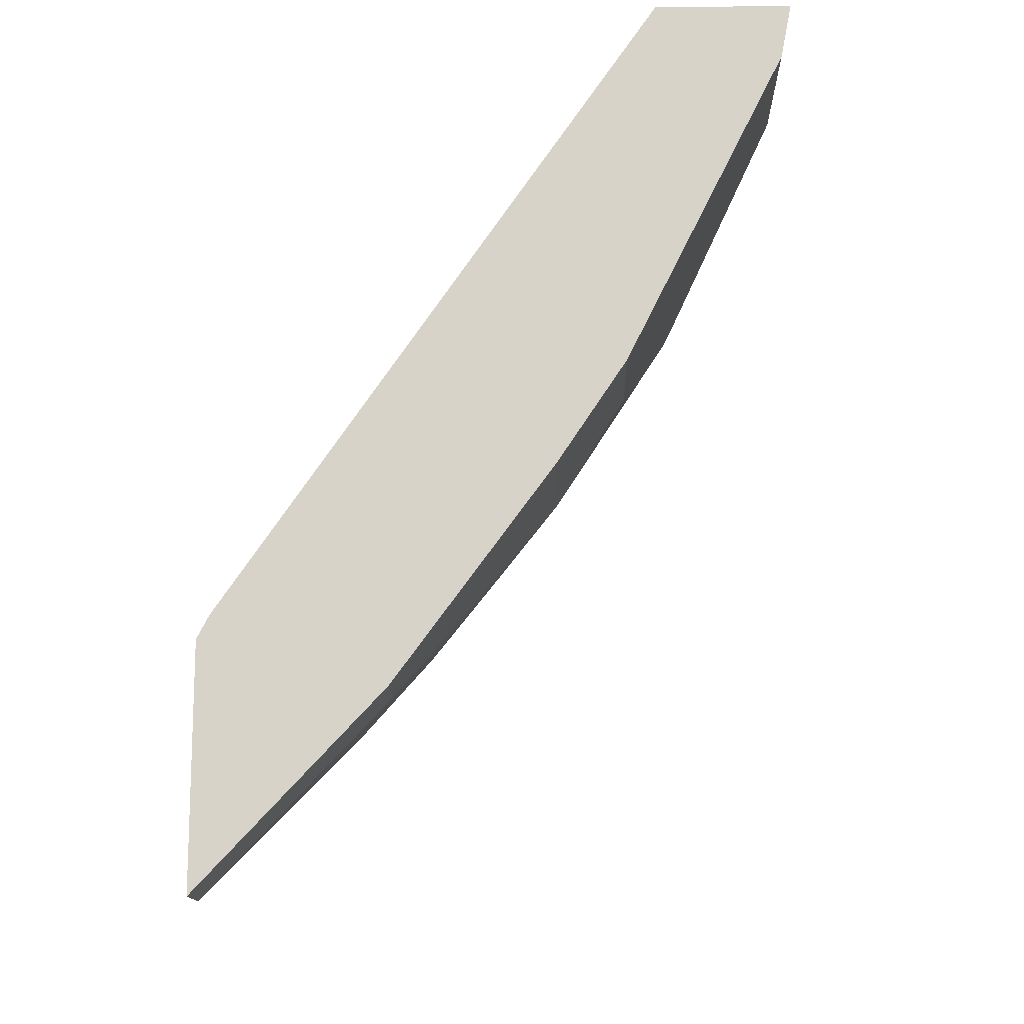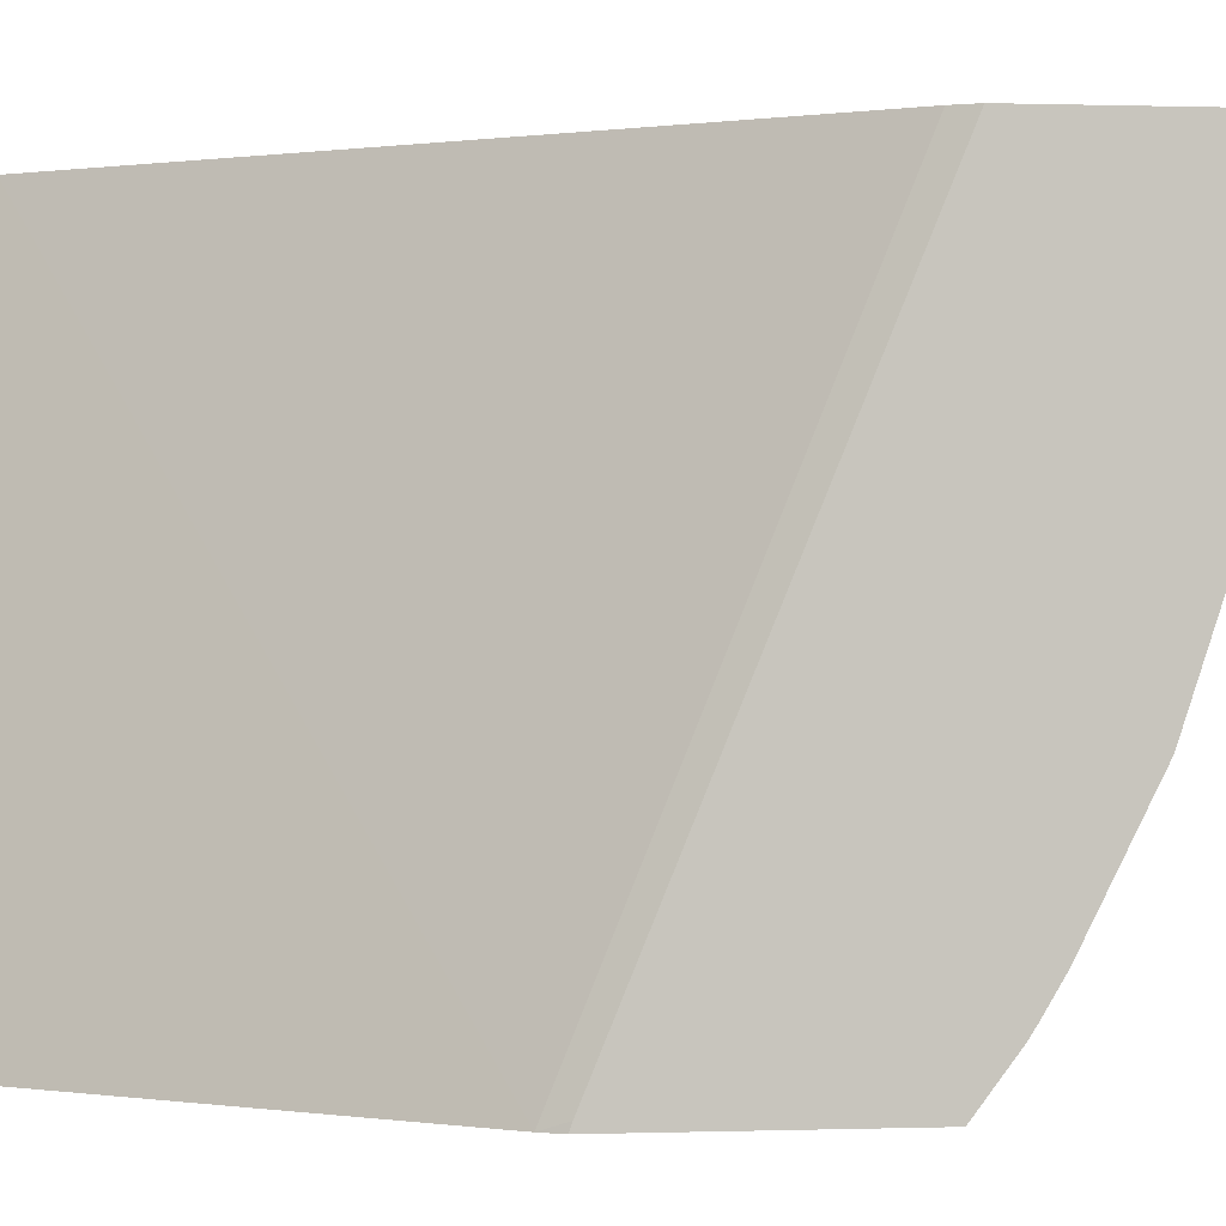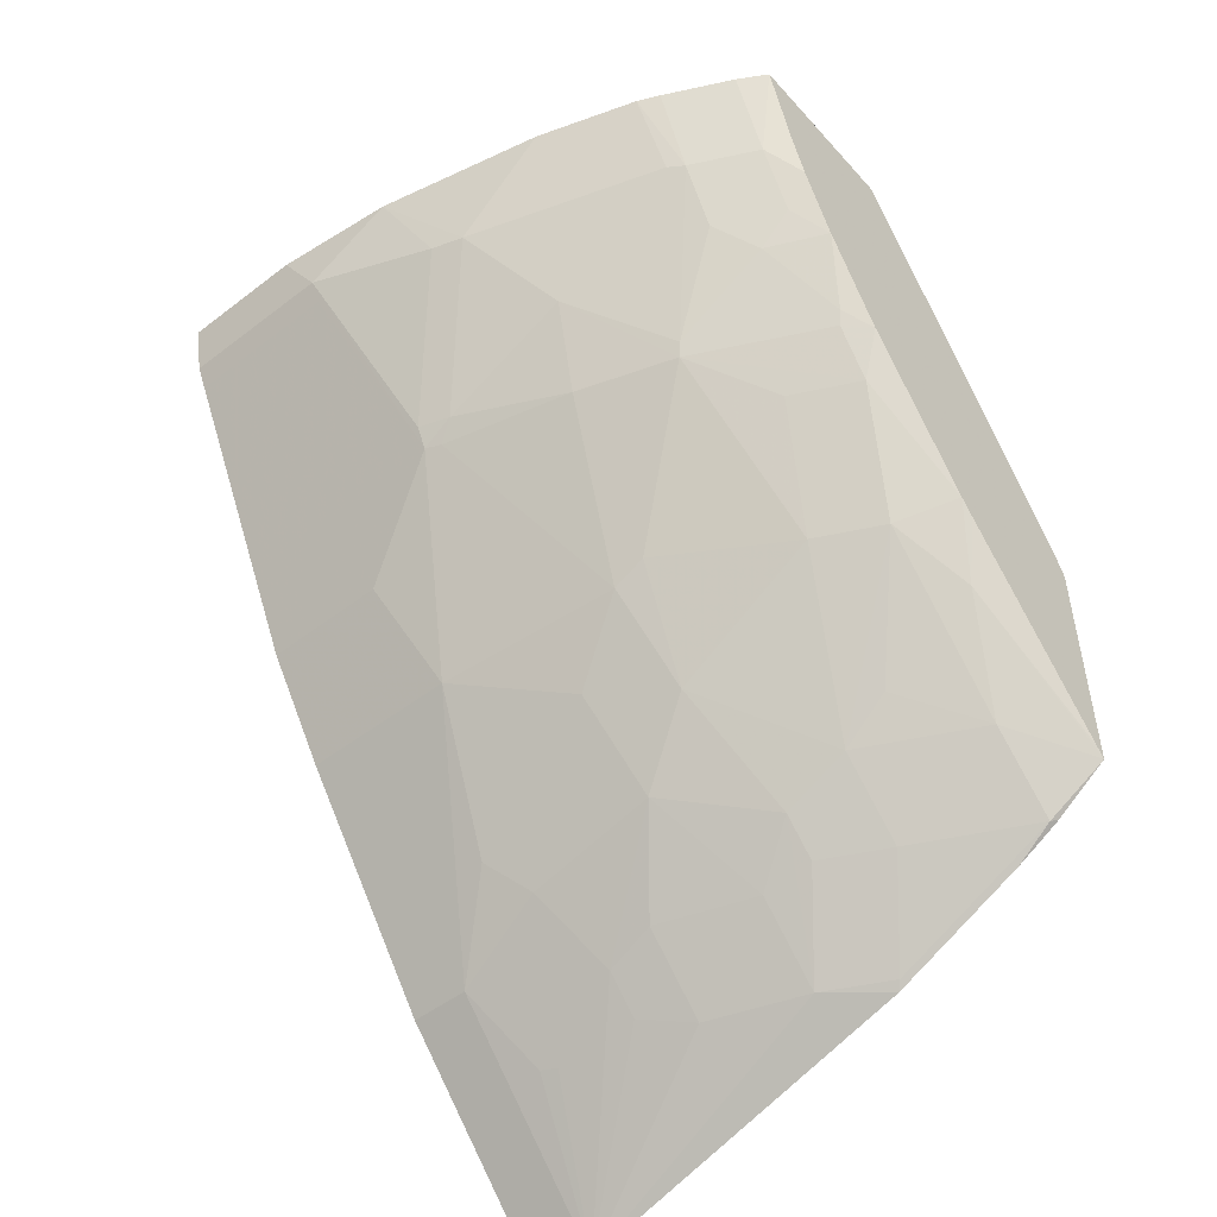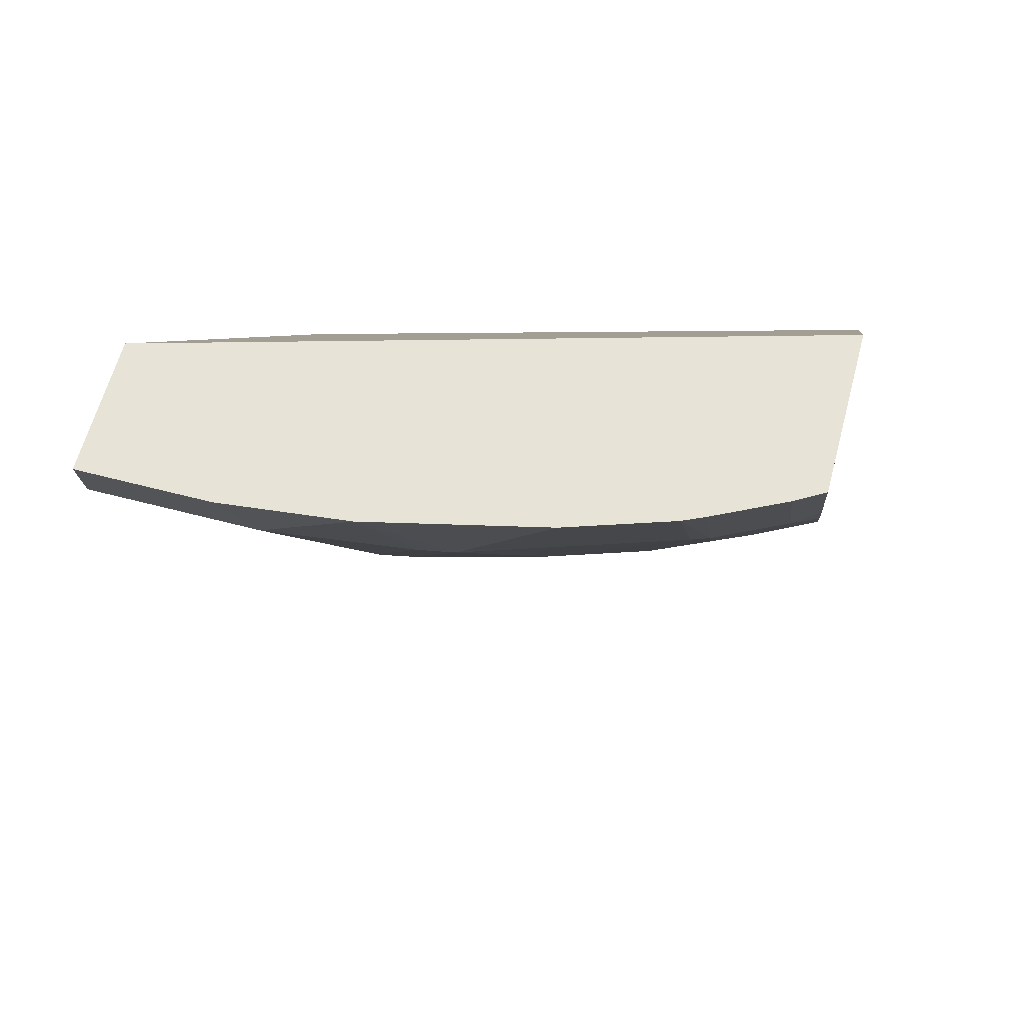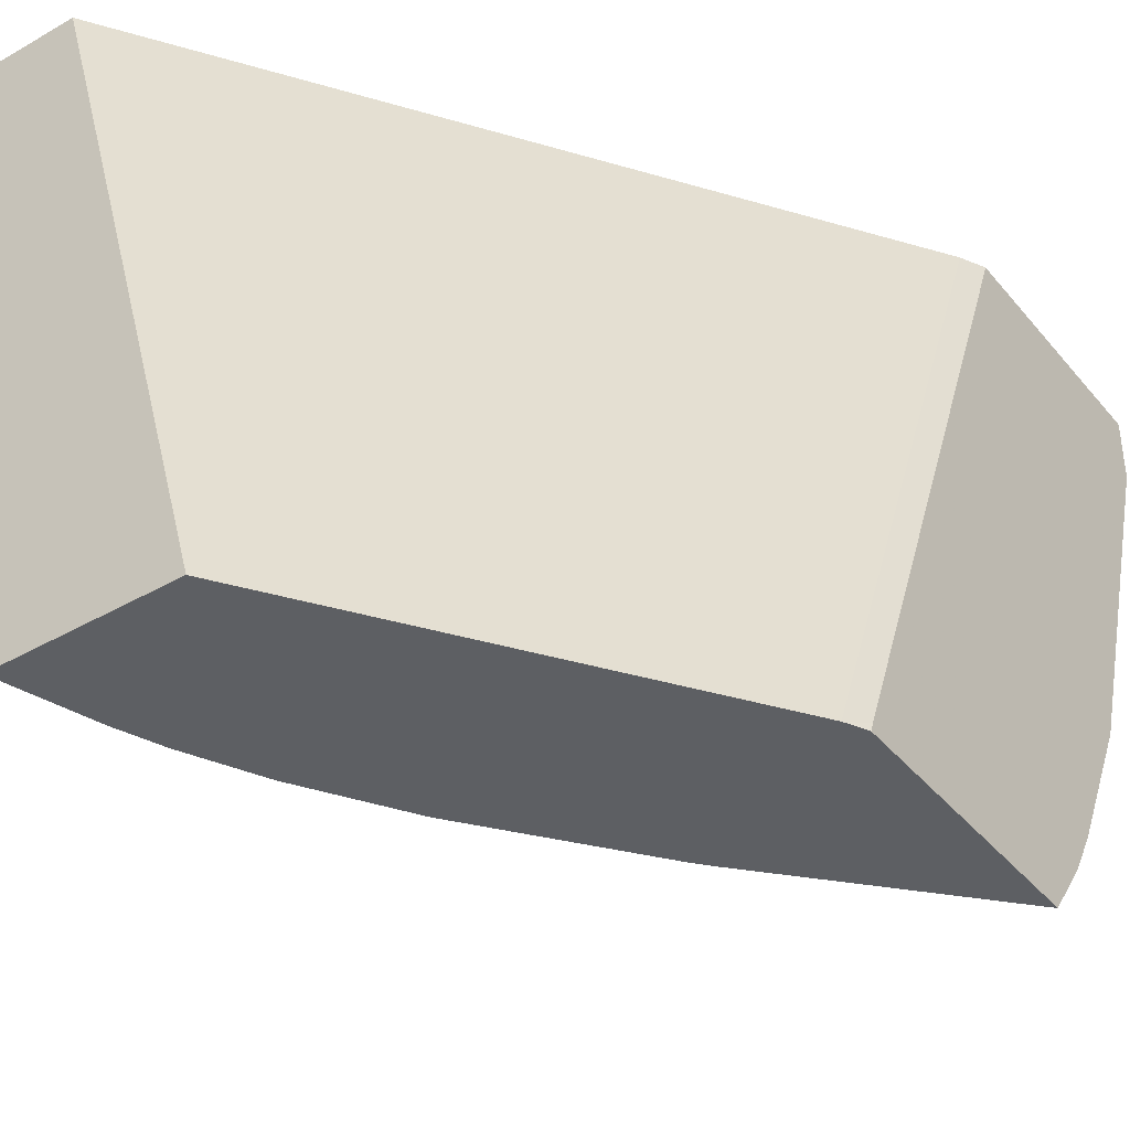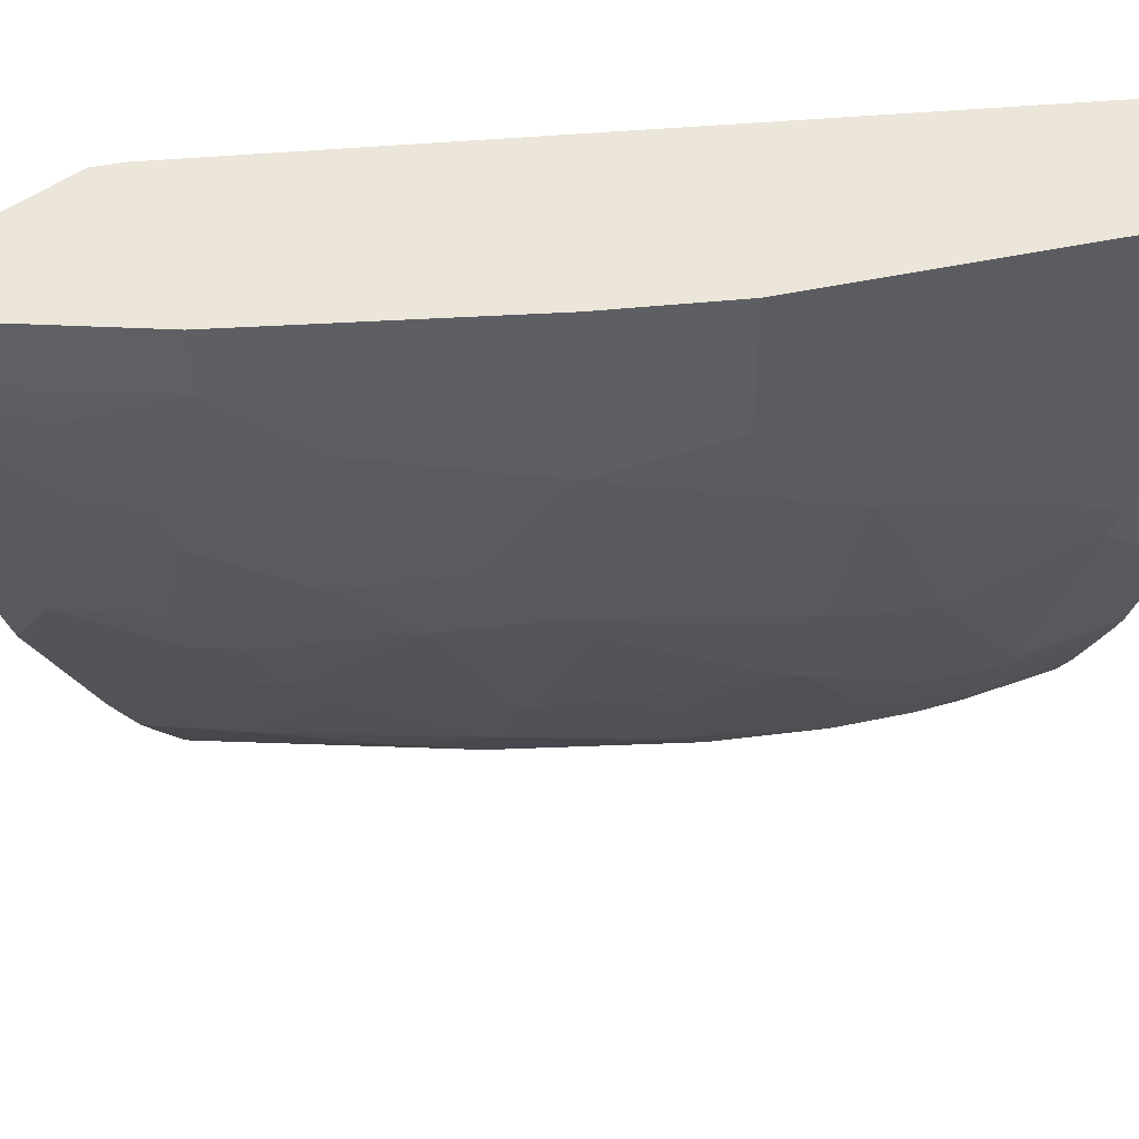
<metadata>
{"format":"obj","ext":"obj","renderer":"f3d","projection":"perspective","resolution":1024,"background":"white","views":[{"elev":-14.1,"azim":1.5,"up":"+Y"},{"elev":0.3,"azim":-96.7,"up":"+Z"},{"elev":-50.3,"azim":130.0,"up":"+Y"},{"elev":61.6,"azim":104.9,"up":"+Y"},{"elev":-40.0,"azim":-144.6,"up":"+Z"},{"elev":47.5,"azim":49.8,"up":"+Z"}]}
</metadata>
<code>
v 0.4737 -0.377 -0.003382
v 0.4737 -0.377 -0.03898
v 0.5778 -0.2662 -0.003382
v 0.4737 -0.2403 -0.003382
v 0.4737 -0.311 -0.24
v 0.4967 -0.3067 -0.2045
v 0.5161 -0.3067 -0.1461
v 0.5324 -0.2986 -0.1169
v 0.5518 -0.2791 -0.1169
v 0.5356 -0.3067 -0.06818
v 0.5388 -0.3051 -0.05843
v 0.5778 -0.2662 -0.03898
v 0.6687 -0.1428 -0.003382
v 0.4804 -0.2272 -0.003382
v 0.4737 -0.0901 -0.37
v 0.4772 -0.3067 -0.2434
v 0.4737 -0.2721 -0.3179
v 0.5129 -0.2596 -0.2726
v 0.5324 -0.2596 -0.2337
v 0.5518 -0.2402 -0.2337
v 0.5356 -0.2678 -0.2045
v 0.5551 -0.2678 -0.1461
v 0.5908 -0.2207 -0.1753
v 0.5908 -0.2402 -0.09741
v 0.6103 -0.2207 -0.07792
v 0.6687 -0.1428 -0.09741
v 0.7076 -0.08441 -0.003382
v 0.7267 0.129 -0.003382
v 0.4796 -0.07678 -0.3749
v 0.4737 -0.08847 -0.3749
v 0.4772 -0.258 -0.3408
v 0.4737 -0.2606 -0.3374
v 0.5518 -0.2207 -0.2726
v 0.6103 -0.1817 -0.2142
v 0.6524 -0.1315 -0.2045
v 0.633 -0.1704 -0.1656
v 0.7076 -0.08441 -0.07792
v 0.7336 -0.0325 -0.1364
v 0.7087 -0.08218 -0.003382
v 0.8046 0.129 -0.003382
v 0.6223 0.129 -0.3749
v 0.4737 -0.2334 -0.3749
v 0.4737 -0.2563 -0.3443
v 0.5161 -0.2191 -0.3408
v 0.5551 -0.1996 -0.3019
v 0.594 -0.1315 -0.3408
v 0.6135 -0.1315 -0.3019
v 0.6524 -0.1217 -0.224
v 0.7109 -0.03409 -0.224
v 0.7303 -0.03409 -0.1461
v 0.7352 -0.02195 -0.1558
v 0.7401 -0.01948 -0.1364
v 0.7985 0.09736 -0.09741
v 0.792 0.08438 -0.09741
v 0.7542 0.008703 -0.003382
v 0.7336 -0.0325 -0.003382
v 0.8046 0.129 -0.07792
v 0.7985 0.09736 -0.003382
v 0.7196 0.129 -0.3749
v 0.4788 -0.228 -0.3749
v 0.5551 -0.1606 -0.3603
v 0.577 -0.1205 -0.3749
v 0.633 -0.06331 -0.3603
v 0.6524 -0.06331 -0.3213
v 0.6914 -0.03409 -0.2824
v 0.7352 0.01702 -0.2337
v 0.7741 0.07546 -0.1948
v 0.779 0.07789 -0.1753
v 0.7969 0.129 -0.1493
v 0.792 0.08438 -0.003382
v 0.7293 0.129 -0.3583
v 0.7109 0.07299 -0.3603
v 0.7036 0.07913 -0.3749
v 0.5696 -0.1291 -0.3749
v 0.6411 -0.03736 -0.3749
v 0.6524 -0.03409 -0.3603
v 0.6752 -0.02602 -0.3246
v 0.6946 -0.02602 -0.2856
v 0.7352 0.07546 -0.3116
v 0.7547 0.07546 -0.2532
v 0.7741 0.1144 -0.2337
v 0.7741 0.129 -0.2483
v 0.7488 0.129 -0.3194
v 0.7303 0.07299 -0.3213
v 0.7109 0.05352 -0.3408
v 0.6914 0.03406 -0.3603
v 0.6939 0.05476 -0.3749
v 0.6744 0.01583 -0.3749
v 0.6557 -0.02602 -0.3635
v 0.6914 0.0146 -0.3408
v 0.7109 0.03406 -0.3213
v 0.7547 0.129 -0.3067
v 0.7547 0.1144 -0.2921
f 44 46 45
f 48 65 49
f 46 61 62
f 46 62 63
f 46 63 47
f 44 61 46
f 47 63 64
f 47 64 65
f 47 65 48
f 52 68 53
f 49 51 50
f 51 66 67
f 51 67 68
f 51 68 52
f 53 69 57
f 53 58 70
f 53 70 54
f 42 61 44
f 53 68 69
f 49 65 66
f 42 60 61
f 33 47 34
f 40 58 53
f 54 70 55
f 31 42 44
f 31 44 33
f 33 44 45
f 33 45 46
f 33 46 47
f 34 47 48
f 34 48 35
f 35 48 49
f 35 49 50
f 35 50 38
f 37 38 39
f 38 50 51
f 38 51 52
f 38 52 53
f 38 53 54
f 38 54 55
f 38 55 56
f 38 56 39
f 40 53 57
f 59 71 72
f 79 84 92
f 60 74 61
f 72 87 73
f 75 88 89
f 75 89 76
f 76 89 77
f 77 89 90
f 77 90 78
f 78 90 91
f 78 91 84
f 78 84 79
f 79 92 93
f 79 93 80
f 81 93 92
f 81 92 82
f 83 92 84
f 84 91 90
f 84 90 85
f 86 90 88
f 88 90 89
f 31 43 42
f 72 88 87
f 59 72 73
f 72 86 88
f 72 85 90
f 61 74 62
f 62 75 63
f 63 75 76
f 63 76 65
f 63 65 64
f 65 76 77
f 65 77 78
f 65 78 66
f 66 78 79
f 66 79 80
f 66 80 67
f 67 80 93
f 67 93 81
f 67 81 69
f 67 69 68
f 69 81 82
f 71 83 84
f 71 84 72
f 72 84 85
f 72 90 86
f 31 32 43
f 49 66 51
f 29 60 42
f 2 8 9
f 2 9 10
f 2 10 11
f 2 11 12
f 3 12 26
f 3 26 13
f 4 14 15
f 5 16 6
f 5 17 16
f 6 16 18
f 6 18 19
f 6 19 20
f 6 20 21
f 6 21 22
f 6 22 7
f 7 22 9
f 7 9 8
f 9 12 10
f 9 22 23
f 2 7 8
f 9 23 24
f 2 6 7
f 1 5 2
f 1 2 12
f 1 12 3
f 1 3 13
f 1 13 27
f 1 27 39
f 1 39 56
f 1 56 55
f 1 55 70
f 1 70 58
f 1 58 40
f 1 40 28
f 1 28 14
f 1 14 4
f 1 4 15
f 1 15 30
f 1 30 42
f 1 42 43
f 1 43 32
f 1 32 17
f 2 5 6
f 9 24 12
f 1 17 5
f 12 24 25
f 26 38 37
f 27 37 39
f 28 40 57
f 28 57 69
f 28 69 82
f 28 82 92
f 28 92 83
f 28 83 71
f 28 59 41
f 28 41 29
f 29 41 59
f 29 59 73
f 29 73 87
f 29 87 88
f 29 88 75
f 29 75 62
f 29 62 74
f 29 74 60
f 10 12 11
f 26 35 38
f 26 36 35
f 28 71 59
f 24 36 25
f 12 25 26
f 25 36 26
f 13 26 37
f 13 37 27
f 14 28 29
f 14 29 15
f 15 29 30
f 16 31 18
f 29 42 30
f 17 32 31
f 18 31 33
f 16 17 31
f 18 33 20
f 18 20 19
f 20 33 34
f 20 34 23
f 20 23 21
f 21 23 22
f 23 34 35
f 23 35 36
f 23 36 24

</code>
